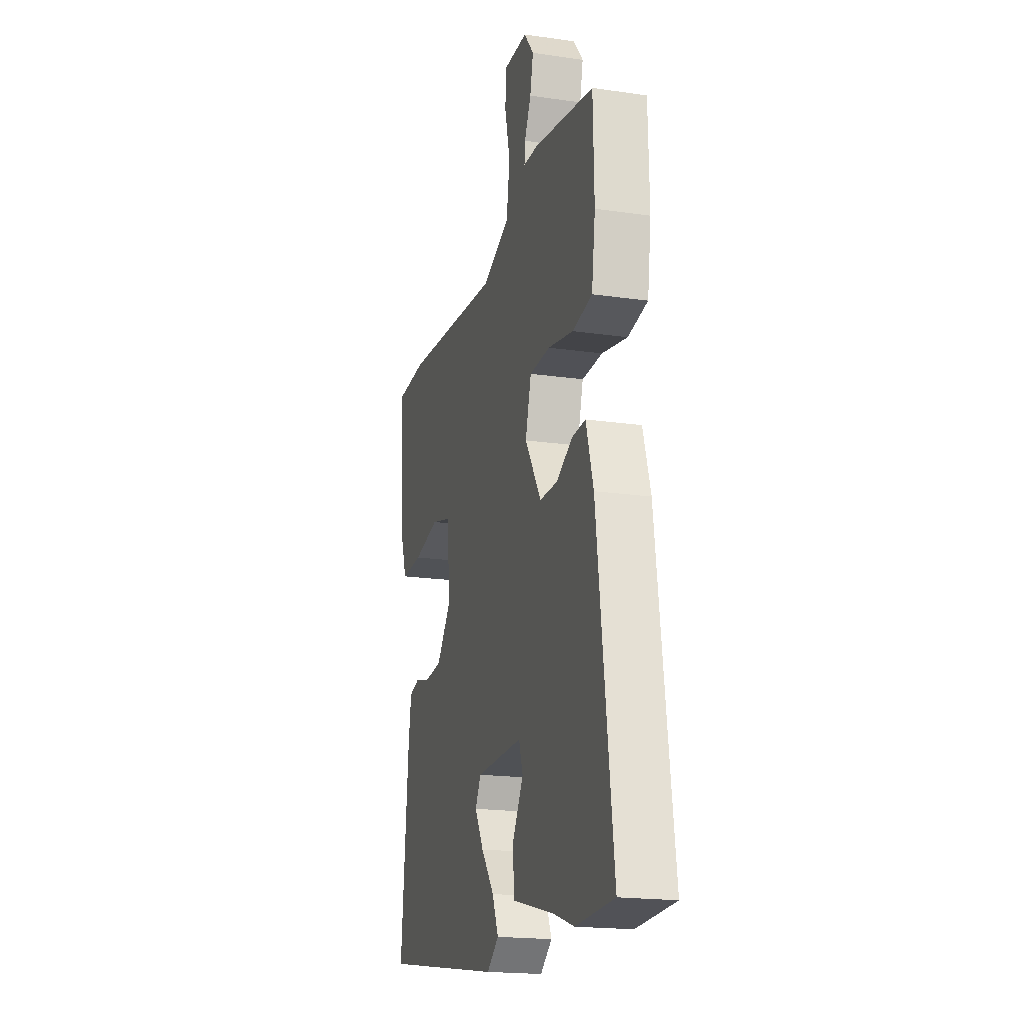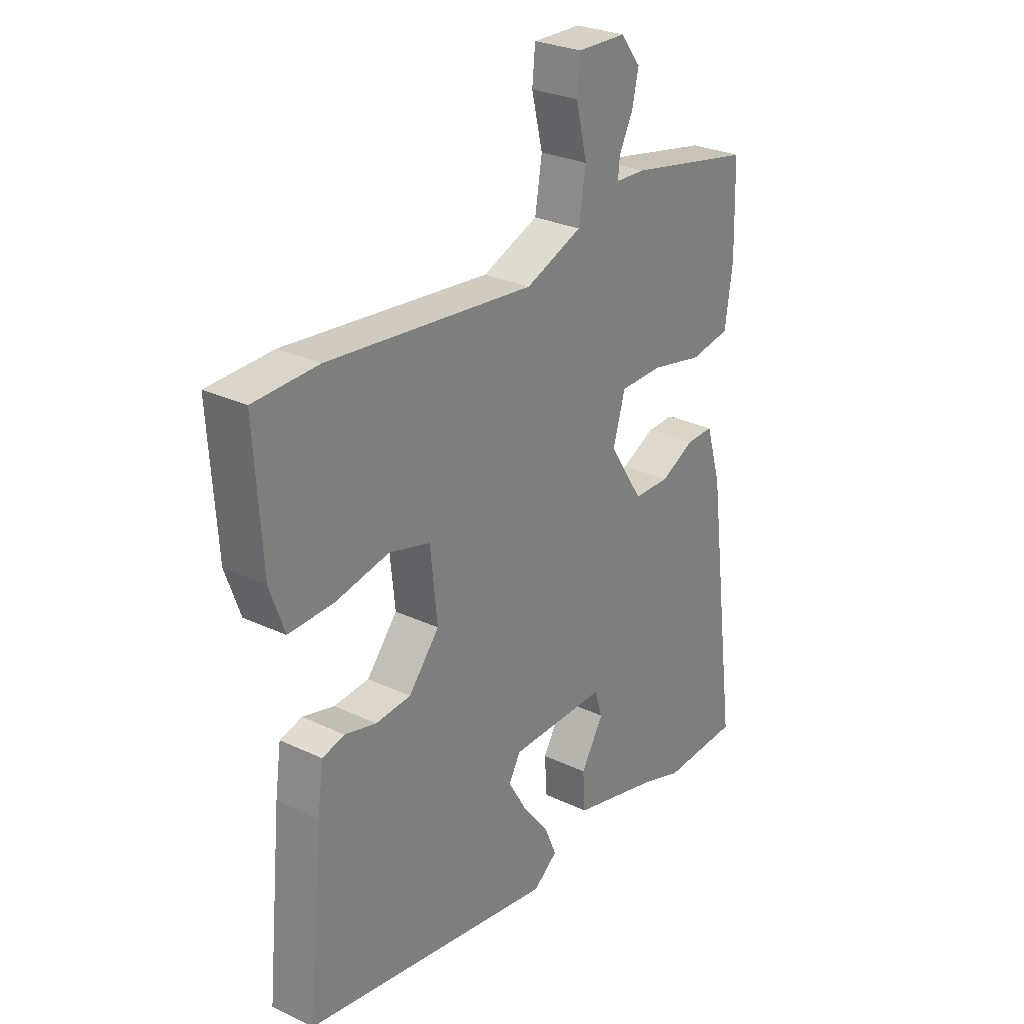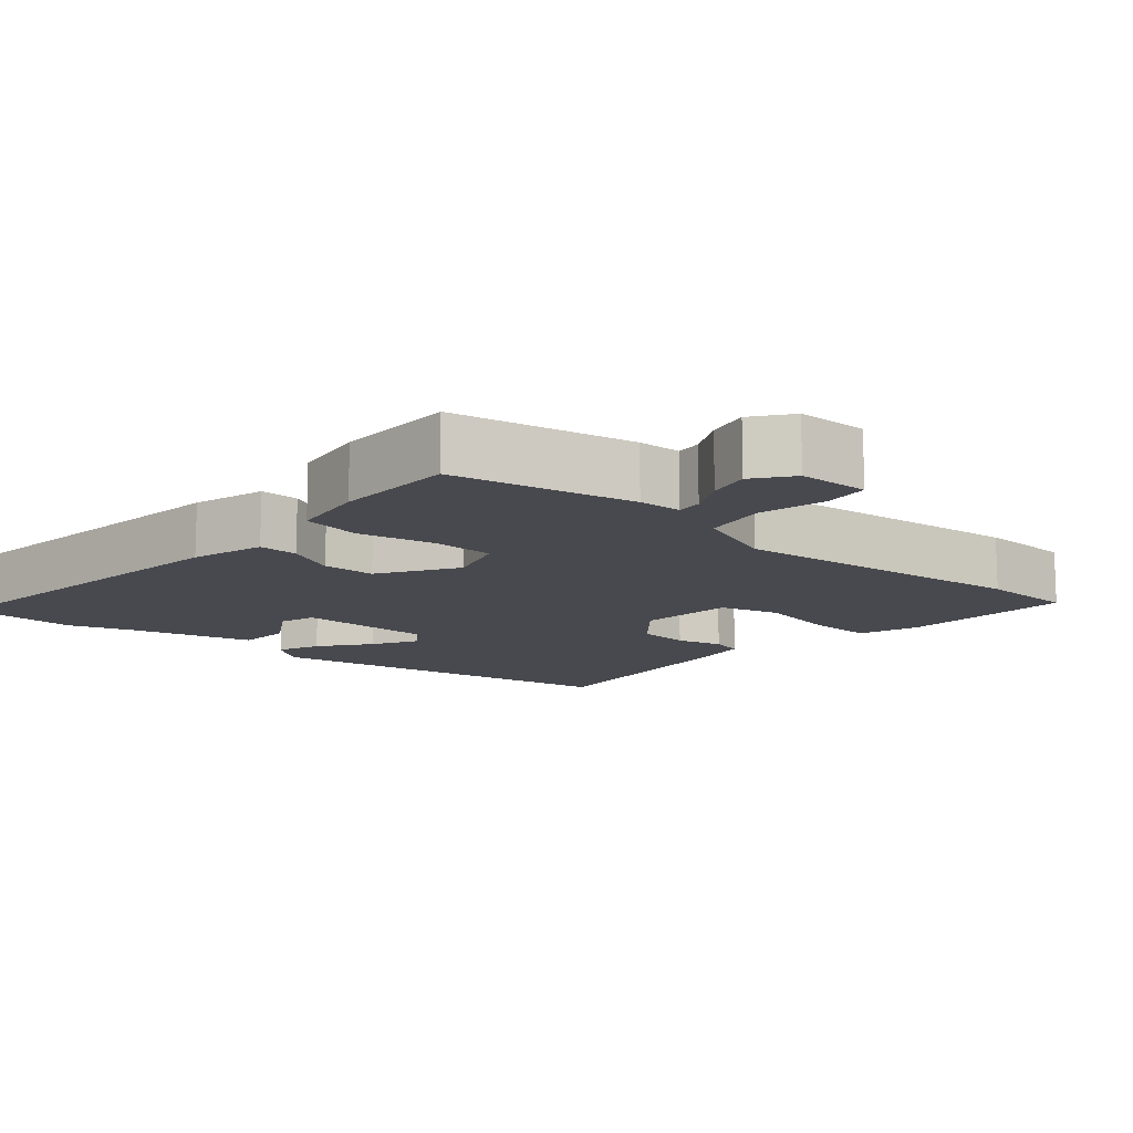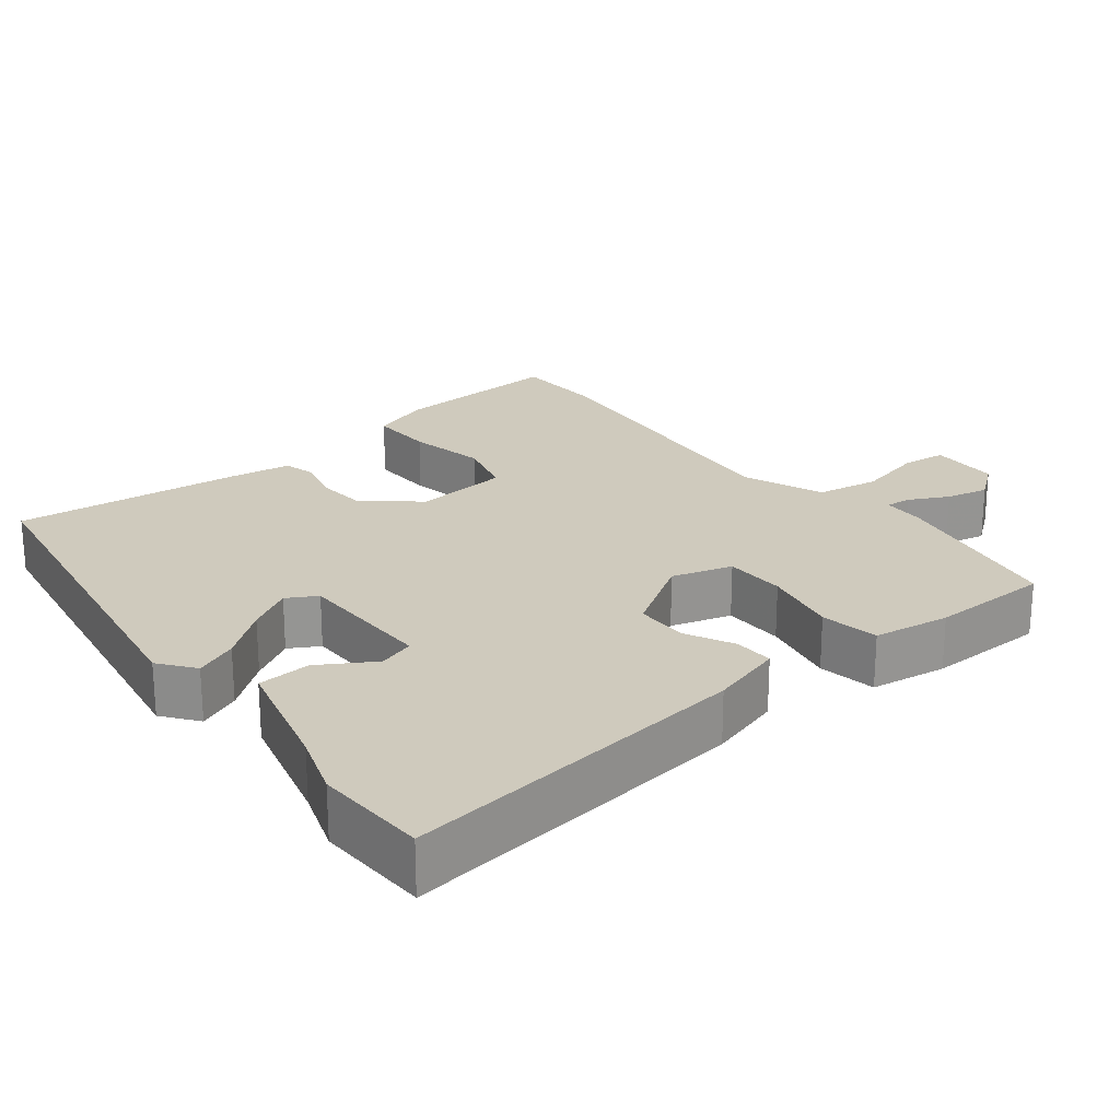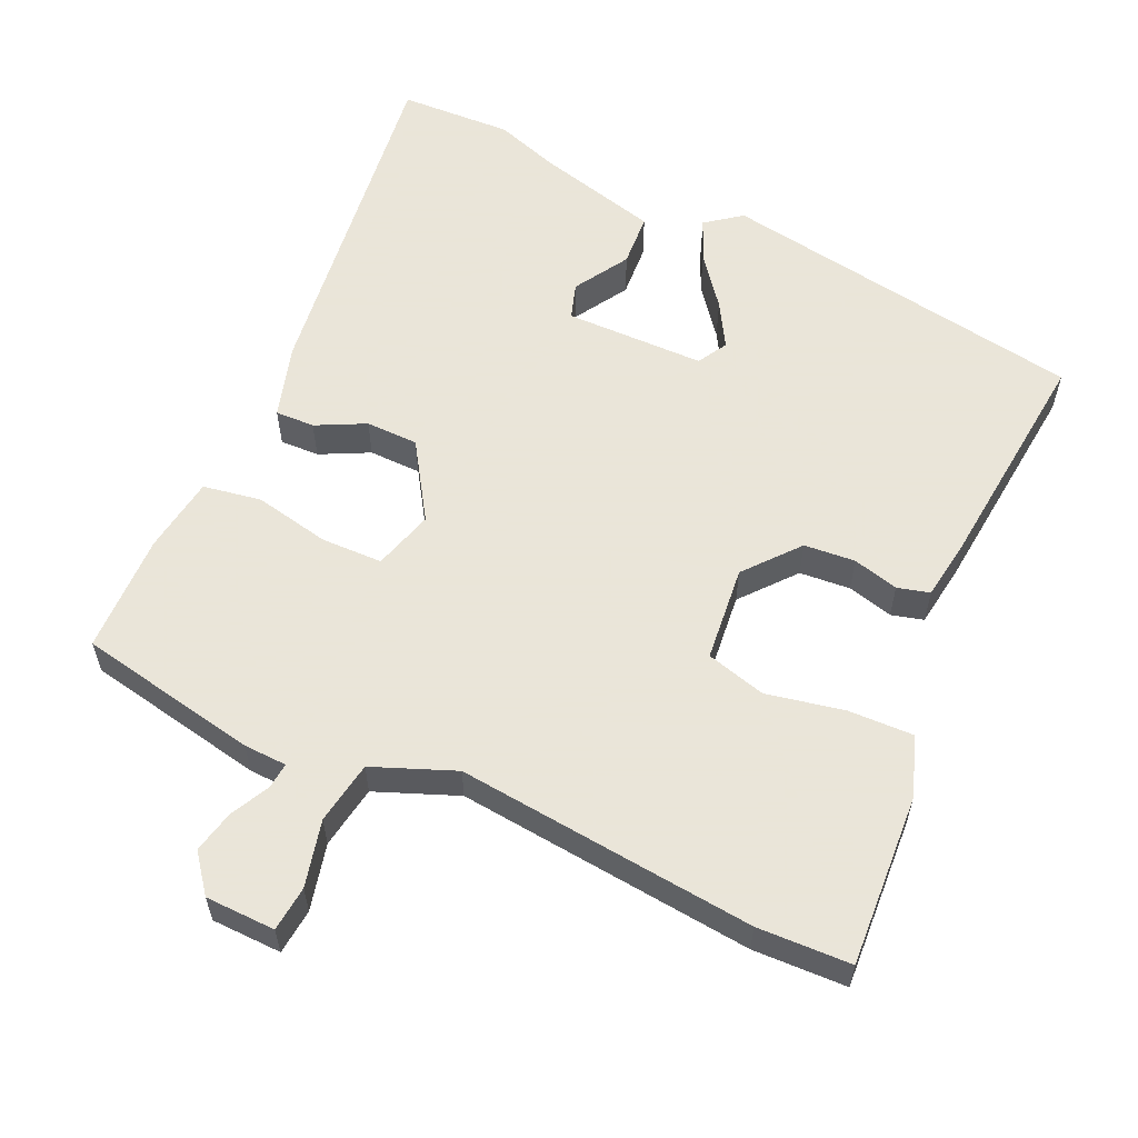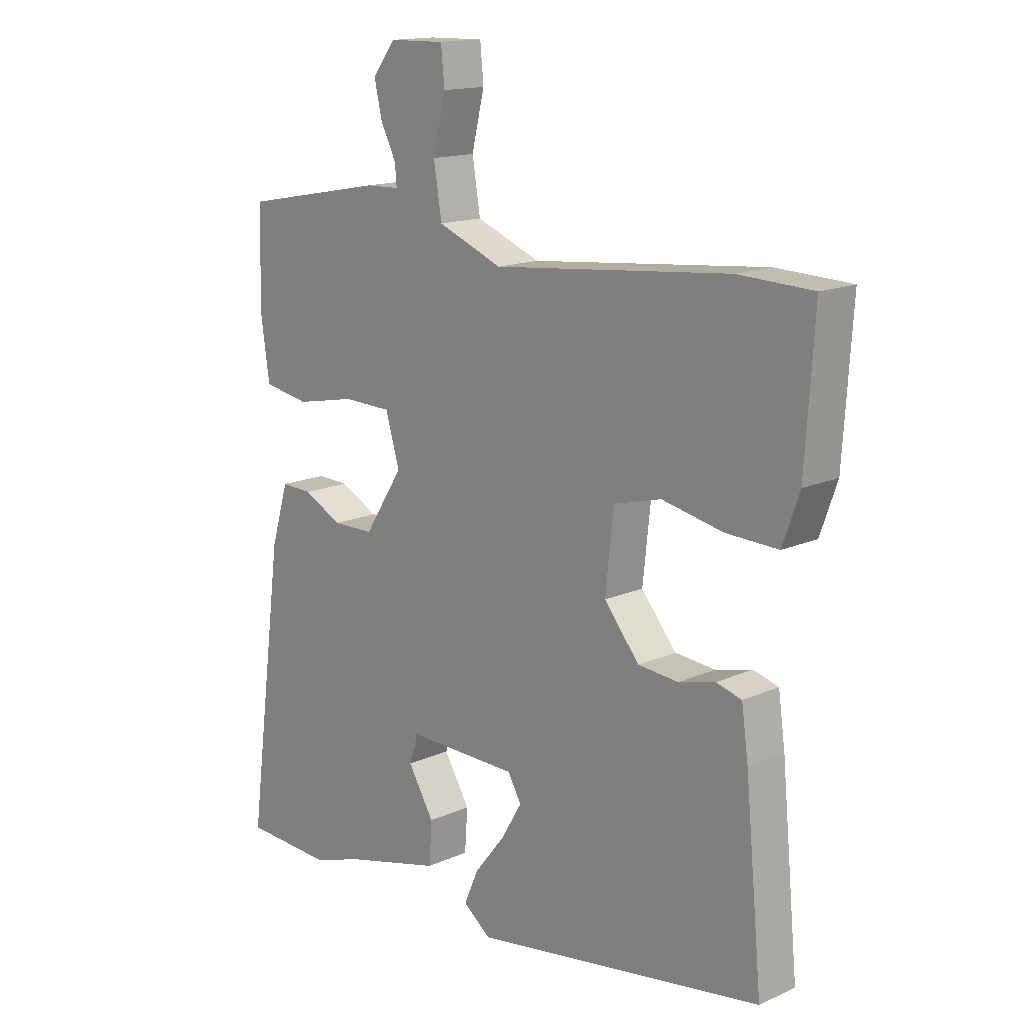
<metadata>
{"format":"obj","ext":"obj","renderer":"f3d","projection":"perspective","resolution":1024,"background":"white","views":[{"elev":-19.1,"azim":-105.3,"up":"+Z"},{"elev":27.6,"azim":126.0,"up":"+Z"},{"elev":-12.7,"azim":-40.3,"up":"+Y"},{"elev":23.0,"azim":-128.1,"up":"+Y"},{"elev":58.6,"azim":24.8,"up":"+Y"},{"elev":15.2,"azim":46.6,"up":"+Z"}]}
</metadata>
<code>
v -0.49 0.07 0.498
v -0.242 0.07 0.545
v -0.183 0.07 0.547
v -0.186 0.07 0.582
v -0.213 0.07 0.636
v -0.226 0.07 0.694
v -0.186 0.07 0.745
v -0.09 0.07 0.747
v -0.084 0.07 0.685
v -0.106 0.07 0.594
v -0.092 0.07 0.508
v 0.02 0.07 0.463
v 0.429 0.07 0.503
v 0.557 0.07 0.498
v 0.542 0.07 0.262
v 0.513 0.07 0.18
v 0.424 0.07 0.183
v 0.317 0.07 0.205
v 0.235 0.07 0.183
v 0.221 0.07 0.052
v 0.282 0.07 -0.022
v 0.352 0.07 -0.028
v 0.415 0.07 -0.012
v 0.459 0.07 -0.024
v 0.471 0.07 -0.109
v 0.501 0.07 -0.422
v -0.004 0.07 -0.503
v -0.052 0.07 -0.466
v -0.027 0.07 -0.408
v 0.026 0.07 -0.341
v 0.062 0.07 -0.28
v 0.039 0.07 -0.239
v -0.153 0.07 -0.236
v -0.169 0.07 -0.285
v -0.124 0.07 -0.36
v -0.129 0.07 -0.433
v -0.298 0.07 -0.476
v -0.385 0.07 -0.505
v -0.54 0.07 -0.498
v -0.477 0.07 -0.019
v -0.447 0.07 0.081
v -0.393 0.07 0.079
v -0.326 0.07 0.045
v -0.254 0.07 0.046
v -0.187 0.07 0.15
v -0.211 0.07 0.233
v -0.295 0.07 0.235
v -0.399 0.07 0.214
v -0.479 0.07 0.228
v -0.494 0.07 0.333
v -0.49 0 0.498
v -0.242 0 0.545
v -0.183 0 0.547
v -0.186 0 0.582
v -0.213 0 0.636
v -0.226 0 0.694
v -0.186 0 0.745
v -0.09 0 0.747
v -0.084 0 0.685
v -0.106 0 0.594
v -0.092 0 0.508
v 0.02 0 0.463
v 0.429 0 0.503
v 0.557 0 0.498
v 0.542 0 0.262
v 0.513 0 0.18
v 0.424 0 0.183
v 0.317 0 0.205
v 0.235 0 0.183
v 0.221 0 0.052
v 0.282 0 -0.022
v 0.352 0 -0.028
v 0.415 0 -0.012
v 0.459 0 -0.024
v 0.471 0 -0.109
v 0.501 0 -0.422
v -0.004 0 -0.503
v -0.052 0 -0.466
v -0.027 0 -0.408
v 0.026 0 -0.341
v 0.062 0 -0.28
v 0.039 0 -0.239
v -0.153 0 -0.236
v -0.169 0 -0.285
v -0.124 0 -0.36
v -0.129 0 -0.433
v -0.298 0 -0.476
v -0.385 0 -0.505
v -0.54 0 -0.498
v -0.477 0 -0.019
v -0.447 0 0.081
v -0.393 0 0.079
v -0.326 0 0.045
v -0.254 0 0.046
v -0.187 0 0.15
v -0.211 0 0.233
v -0.295 0 0.235
v -0.399 0 0.214
v -0.479 0 0.228
v -0.494 0 0.333
f 1 2 3
f 50 1 3
f 49 50 3
f 48 49 3
f 47 48 3
f 46 47 3
f 45 46 3
f 41 42 43
f 40 41 43
f 39 40 43
f 38 39 43
f 37 38 43
f 37 43 44
f 34 35 36 37
f 37 44 45
f 34 37 45
f 33 34 45
f 28 29 30
f 27 28 30
f 26 27 30
f 25 26 30
f 24 25 30
f 23 24 30
f 22 23 30
f 21 22 30 31
f 20 21 31 32
f 16 17 18
f 15 16 18
f 14 15 18
f 13 14 18
f 12 13 18
f 11 12 18 19
f 8 9 10
f 7 8 10
f 6 7 10
f 5 6 10
f 4 5 10
f 3 4 10 11
f 32 33 45
f 20 32 45
f 19 20 45
f 11 19 45
f 3 11 45
f 53 52 51
f 53 51 100
f 53 100 99
f 53 99 98
f 53 98 97
f 53 97 96
f 53 96 95
f 93 92 91
f 93 91 90
f 93 90 89
f 93 89 88
f 93 88 87
f 94 93 87
f 87 86 85 84
f 95 94 87
f 95 87 84
f 95 84 83
f 80 79 78
f 80 78 77
f 80 77 76
f 80 76 75
f 80 75 74
f 80 74 73
f 80 73 72
f 81 80 72 71
f 82 81 71 70
f 68 67 66
f 68 66 65
f 68 65 64
f 68 64 63
f 68 63 62
f 69 68 62 61
f 60 59 58
f 60 58 57
f 60 57 56
f 60 56 55
f 60 55 54
f 61 60 54 53
f 95 83 82
f 95 82 70
f 95 70 69
f 95 69 61
f 95 61 53
f 1 51 52 2
f 2 52 53 3
f 3 53 54 4
f 4 54 55 5
f 5 55 56 6
f 6 56 57 7
f 7 57 58 8
f 8 58 59 9
f 9 59 60 10
f 10 60 61 11
f 11 61 62 12
f 12 62 63 13
f 13 63 64 14
f 14 64 65 15
f 15 65 66 16
f 16 66 67 17
f 17 67 68 18
f 18 68 69 19
f 19 69 70 20
f 20 70 71 21
f 21 71 72 22
f 22 72 73 23
f 23 73 74 24
f 24 74 75 25
f 25 75 76 26
f 26 76 77 27
f 27 77 78 28
f 28 78 79 29
f 29 79 80 30
f 30 80 81 31
f 31 81 82 32
f 32 82 83 33
f 33 83 84 34
f 34 84 85 35
f 35 85 86 36
f 36 86 87 37
f 37 87 88 38
f 38 88 89 39
f 39 89 90 40
f 40 90 91 41
f 41 91 92 42
f 42 92 93 43
f 43 93 94 44
f 44 94 95 45
f 45 95 96 46
f 46 96 97 47
f 47 97 98 48
f 48 98 99 49
f 49 99 100 50
f 50 100 51 1

</code>
